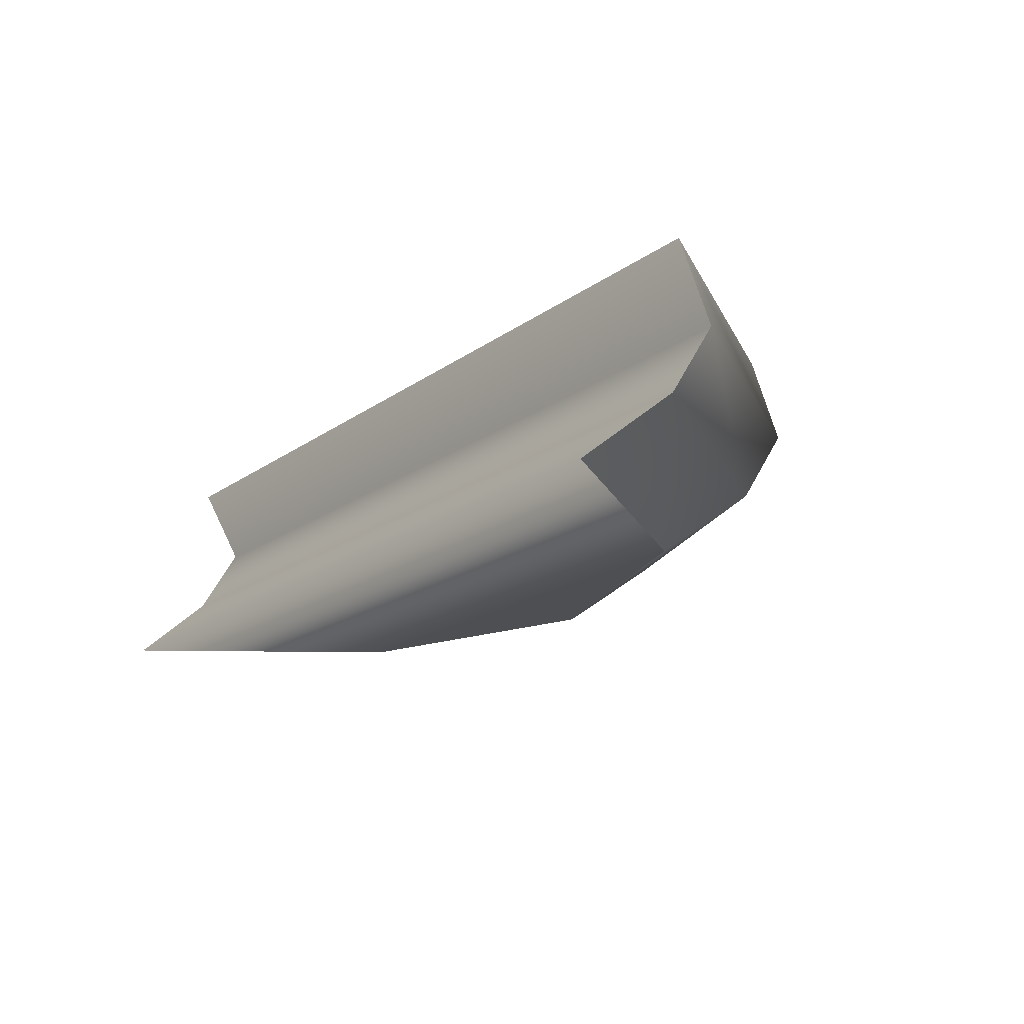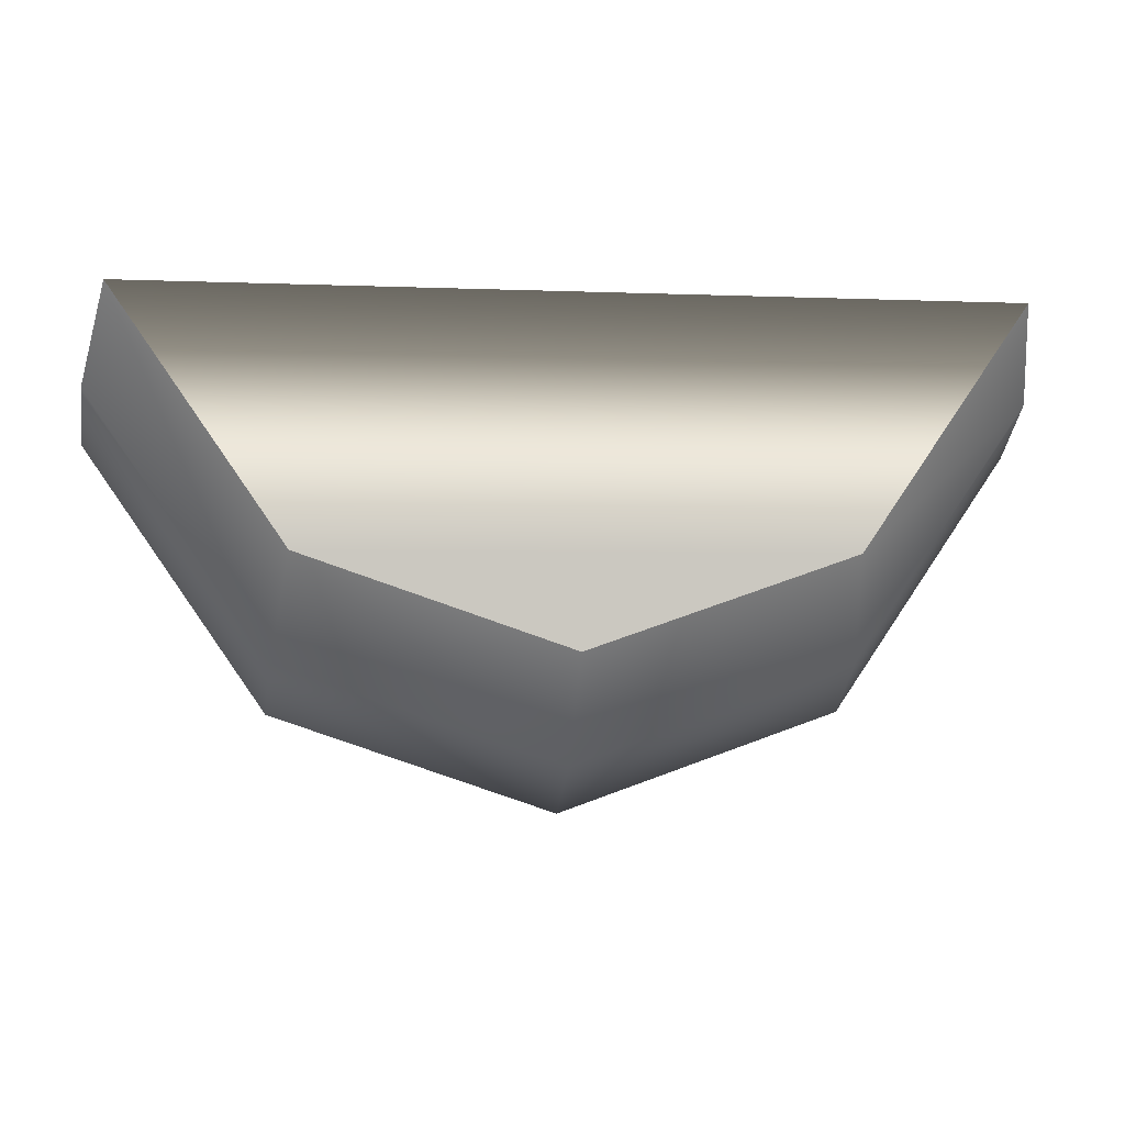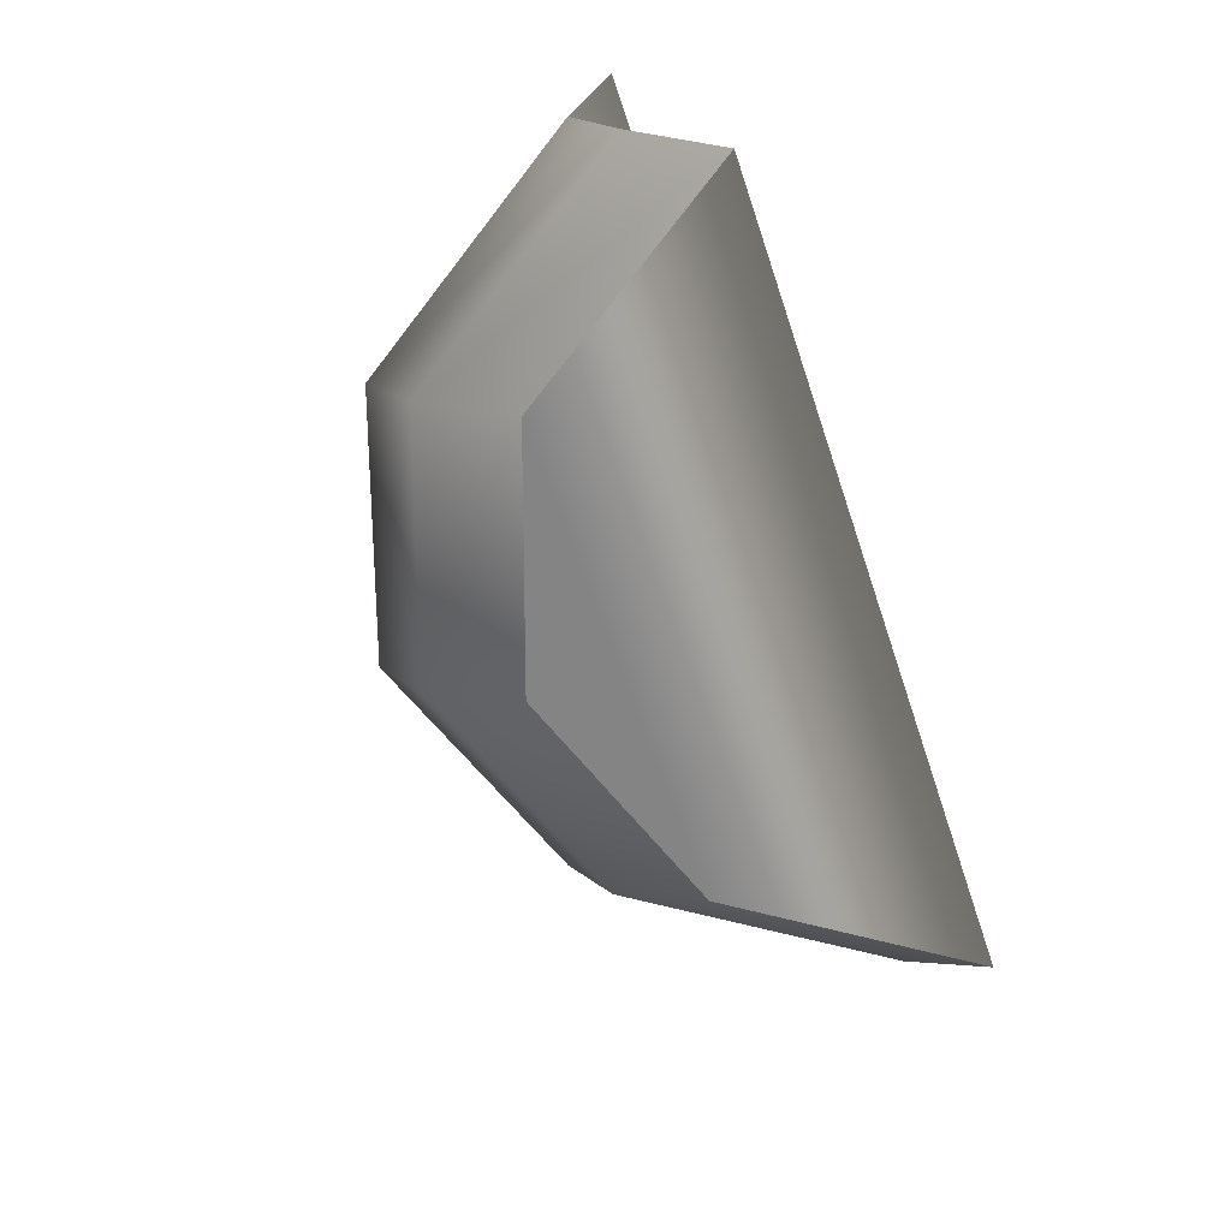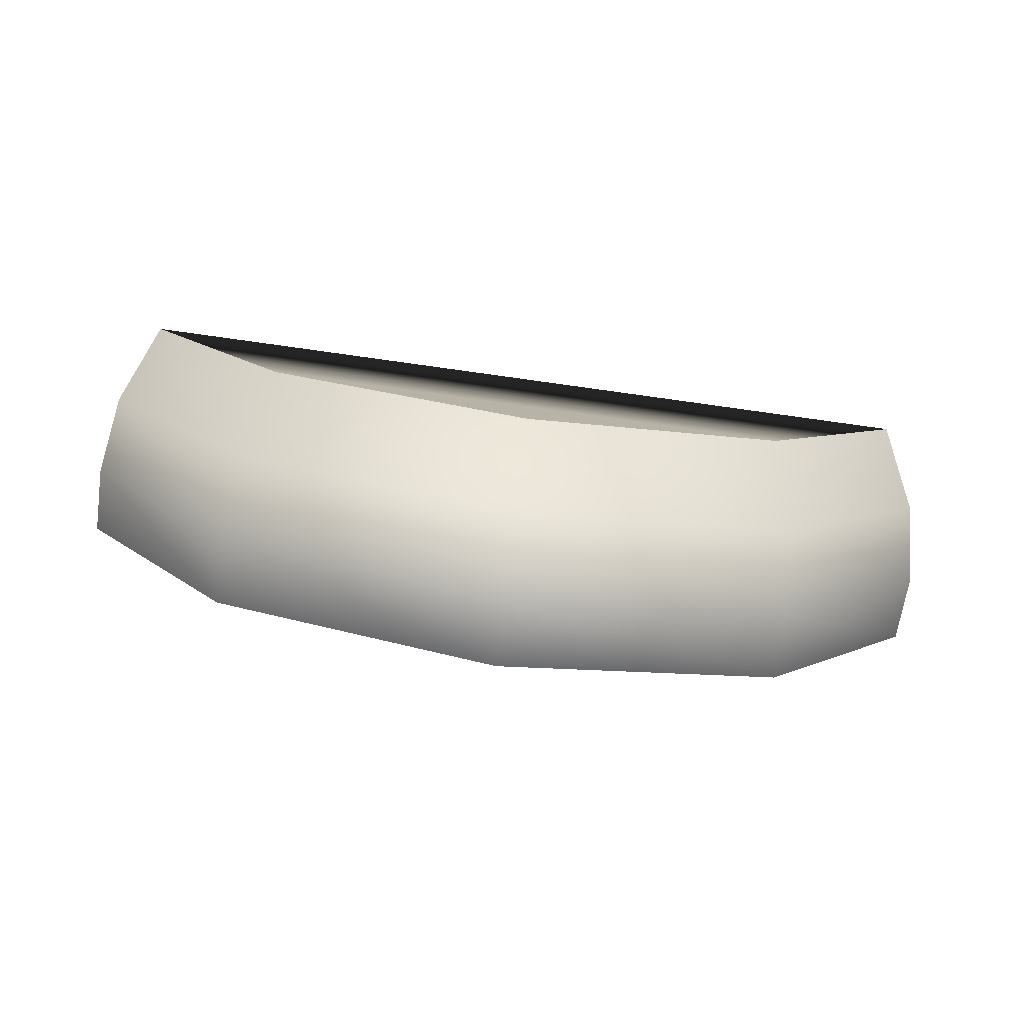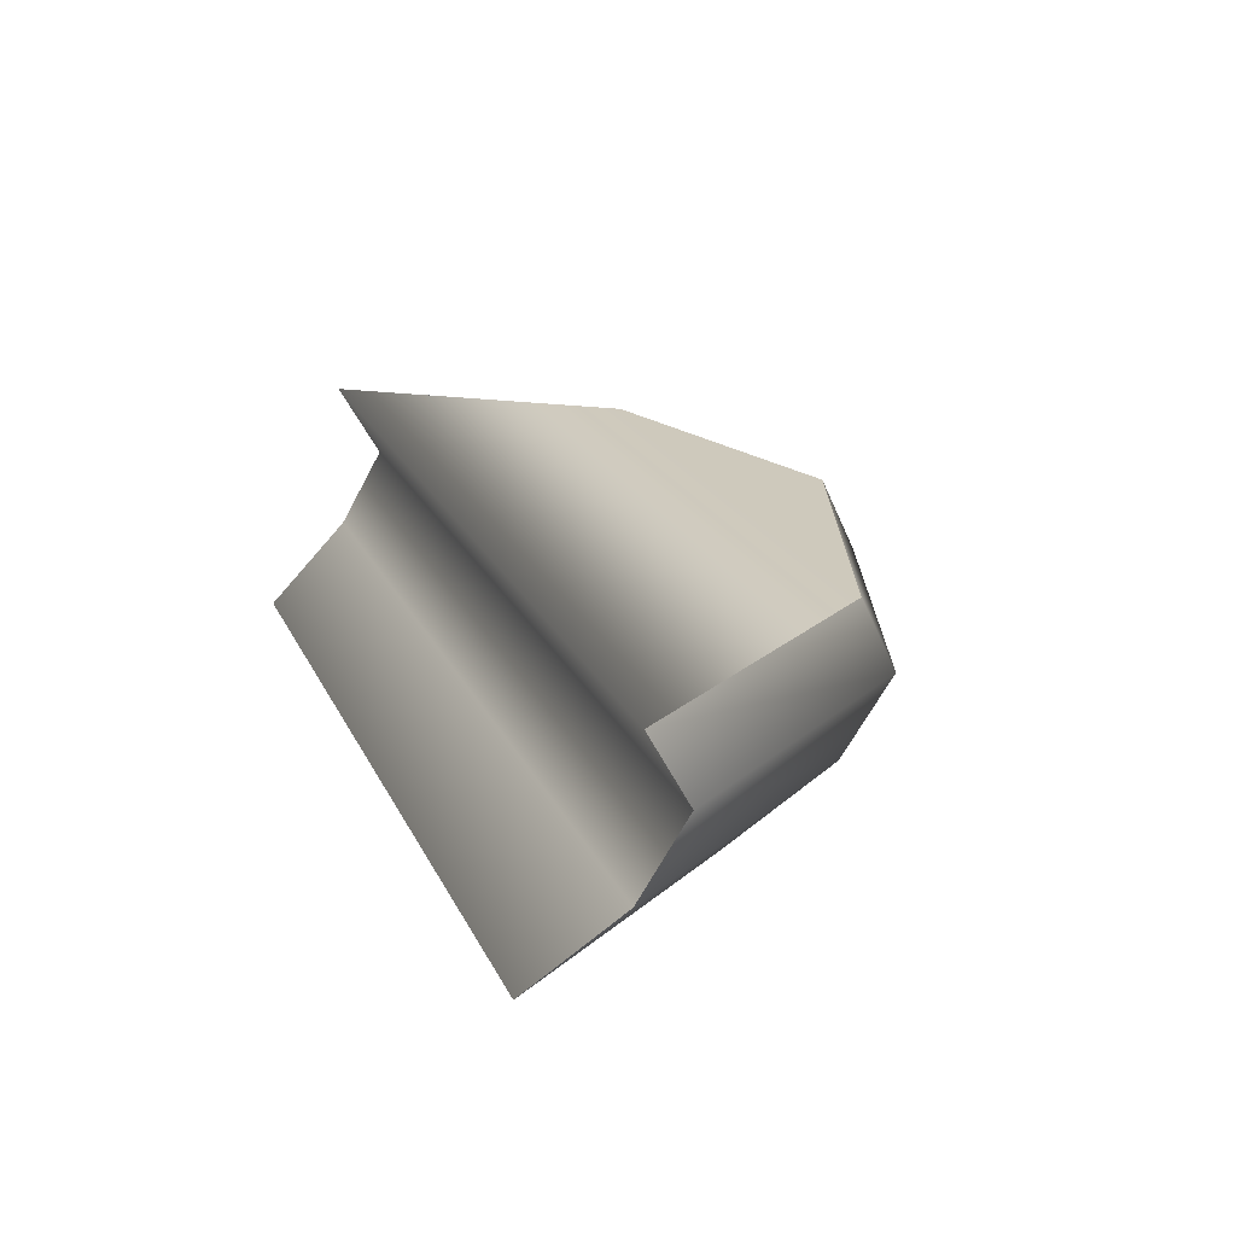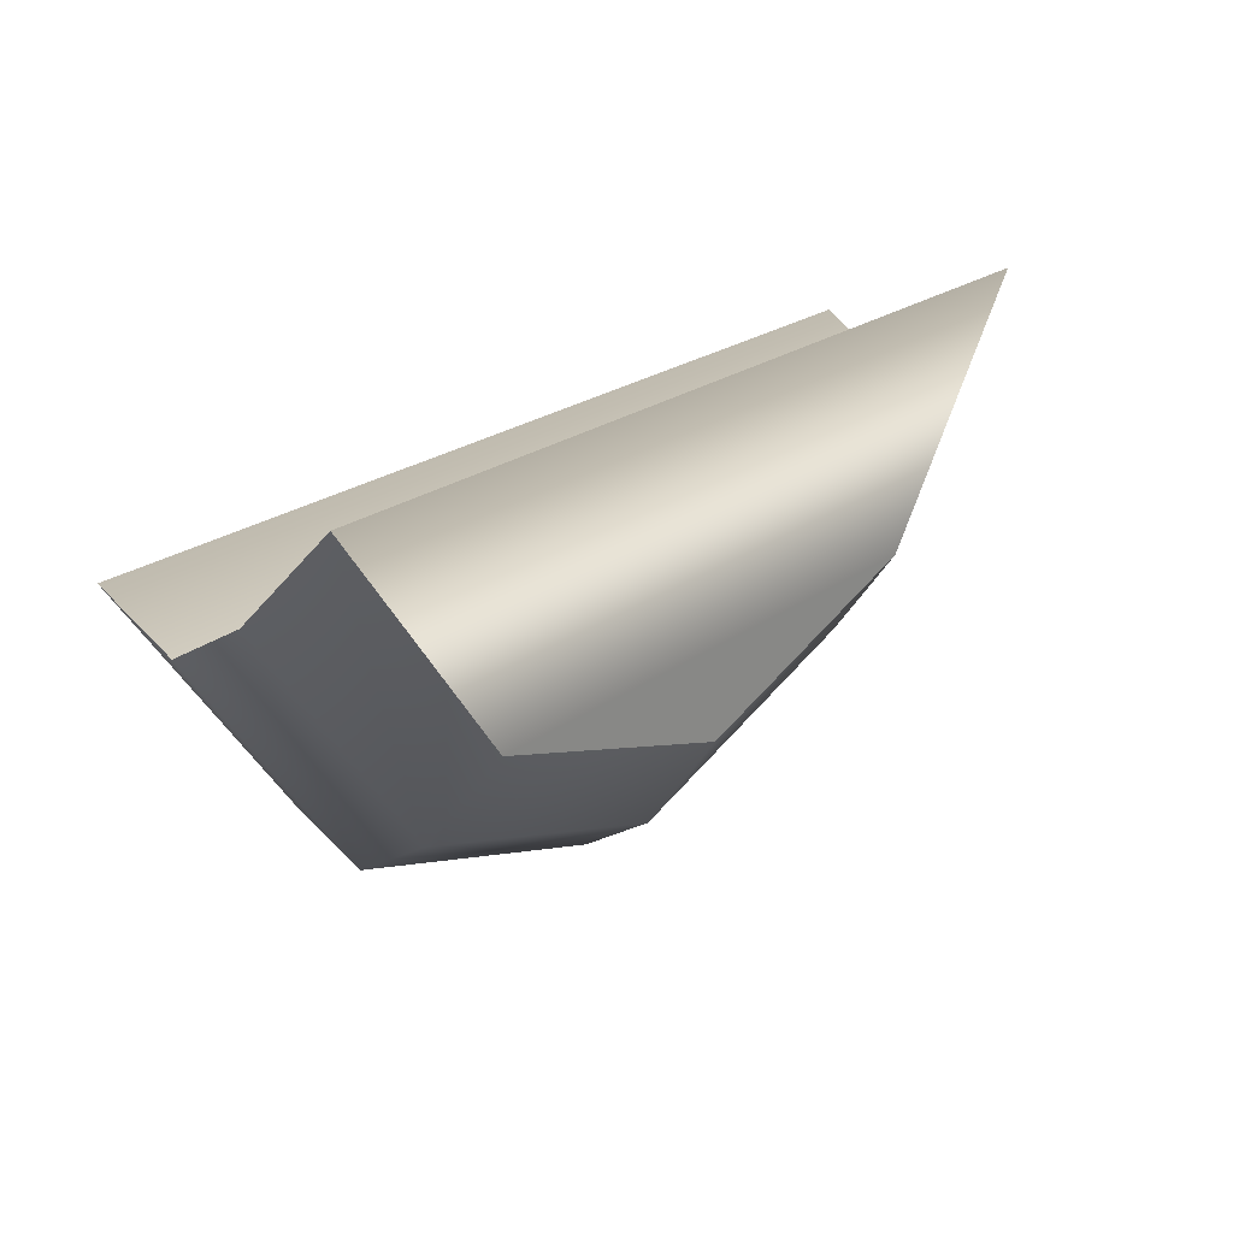
<metadata>
{"format":"obj","ext":"obj","renderer":"f3d","projection":"perspective","resolution":1024,"background":"white","views":[{"elev":-18.2,"azim":-126.5,"up":"+Z"},{"elev":-2.2,"azim":171.0,"up":"+Y"},{"elev":-61.4,"azim":108.6,"up":"+Z"},{"elev":-79.2,"azim":172.1,"up":"+Y"},{"elev":22.3,"azim":-110.4,"up":"+Z"},{"elev":24.3,"azim":130.8,"up":"+Y"}]}
</metadata>
<code>
g Cylinder.017
v 0.005164 -0.002582 0.0006875
v 6.297e-10 -0.003717 0.002063
v 0.00522 -0.001898 0.002063
v 3.213e-10 -0.004373 0.0006875
v 0.005118 -0.00168 -0.0006875
v -0.00522 -0.001898 0.002063
v -3.368e-14 -0.003447 -0.0006875
v 0.004851 0.0001911 -0.002063
v -3.295e-10 -0.001476 -0.002063
v -0.005164 -0.002582 0.0006875
v -0.008446 0.002864 0.002063
v -0.008355 0.002108 0.0006875
v -0.005118 -0.00168 -0.0006875
v -0.004851 0.0001911 -0.002063
v -0.008282 0.002947 -0.0006875
v -0.00785 0.004556 -0.002063
v 0.008355 0.002108 0.0006875
v 0.008446 0.002864 0.002063
v 0.008282 0.002947 -0.0006875
v 0.00785 0.004556 -0.002063
v -3.295e-10 -0.001476 -0.002063
v 0.004851 0.0001911 -0.002063
v -0.004851 0.0001911 -0.002063
v 0.00785 0.004556 -0.002063
v -0.00785 0.004556 -0.002063
v -0.008282 0.002947 -0.0006875
v 0.008282 0.002947 -0.0006875
v -0.008355 0.002108 0.0006875
v 0.008355 0.002108 0.0006875
v -0.008446 0.002864 0.002063
v 0.008446 0.002864 0.002063
v -0.00522 -0.001898 0.002063
v 0.00522 -0.001898 0.002063
v 6.297e-10 -0.003717 0.002063
g Cylinder.017_0
f 3 2 1
f 2 4 1
f 1 4 5
f 2 6 4
f 4 7 5
f 5 7 8
f 7 9 8
f 6 10 4
f 4 10 7
f 6 11 10
f 11 12 10
f 7 13 9
f 10 13 7
f 10 12 13
f 13 14 9
f 12 15 13
f 13 15 14
f 15 16 14
g Cylinder.017_1
f 18 3 17
f 3 1 17
f 17 1 19
f 1 5 19
f 19 5 20
f 5 8 20
g Cylinder.017_2
f 23 22 21
f 22 23 24
f 23 25 24
f 25 26 24
f 26 27 24
f 26 28 27
f 28 29 27
f 28 30 29
f 30 31 29
f 31 30 32
f 33 31 32
f 33 32 34

</code>
